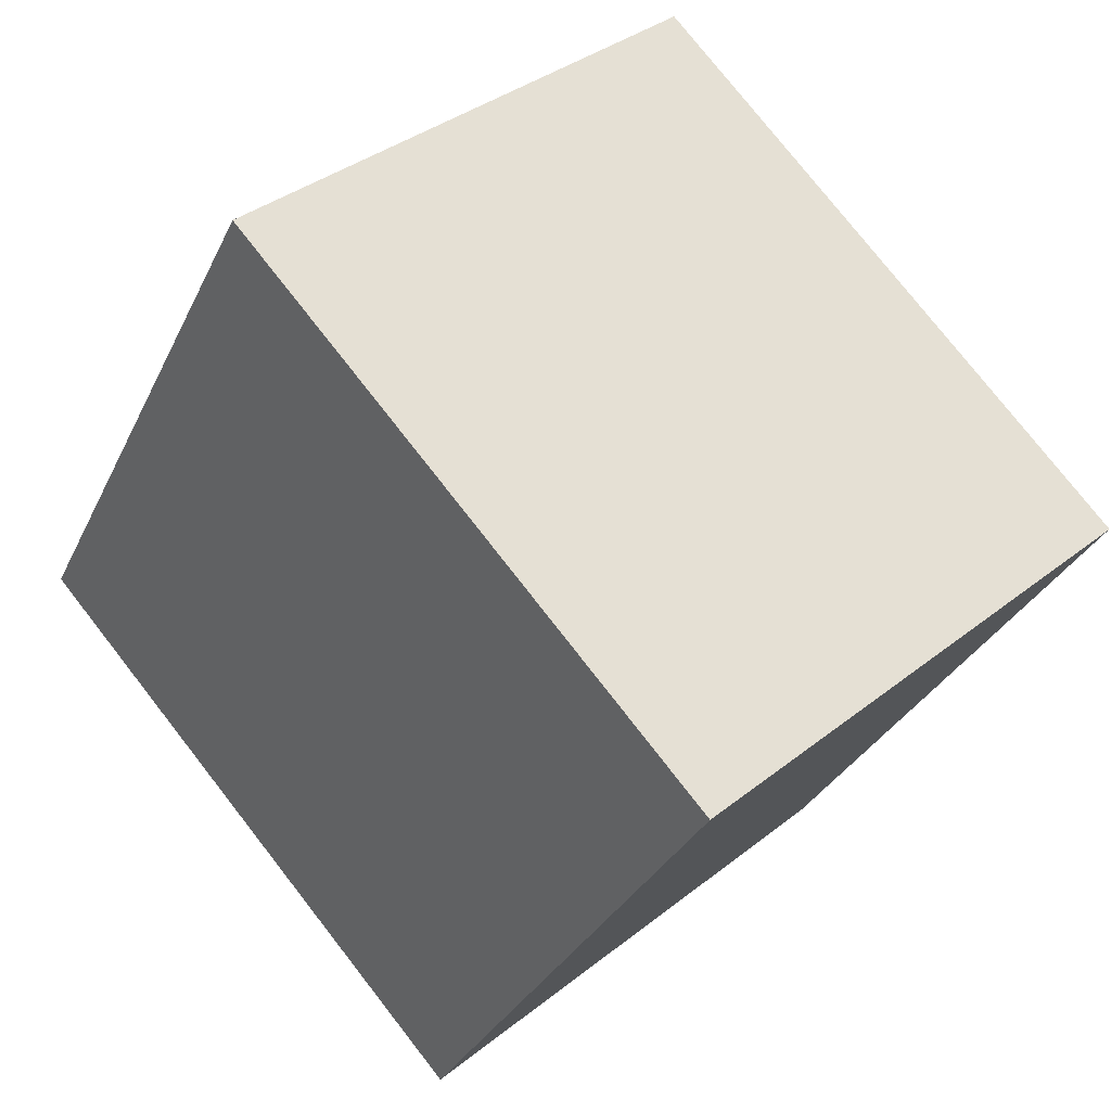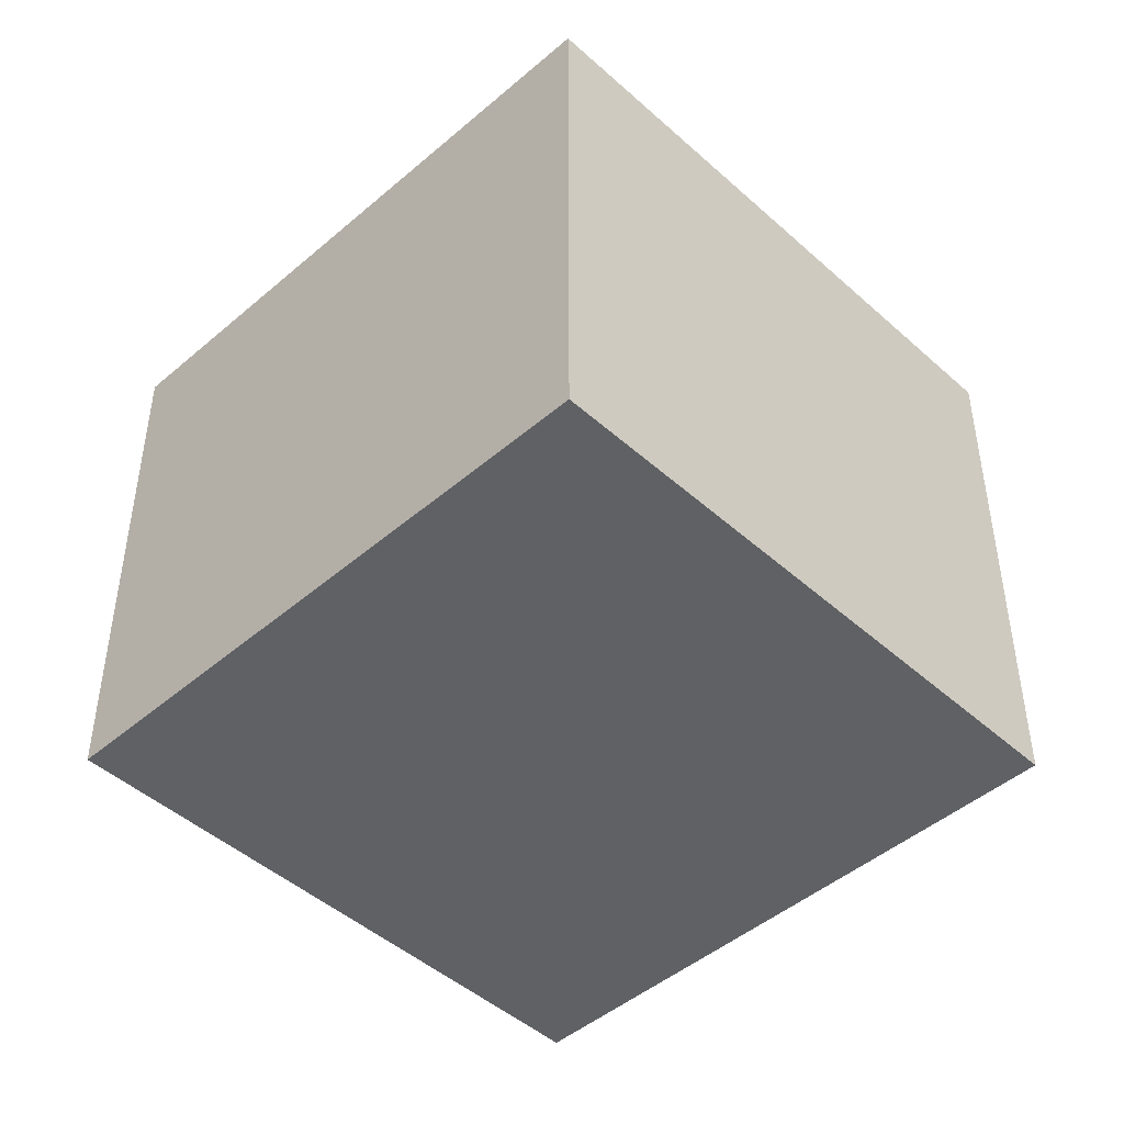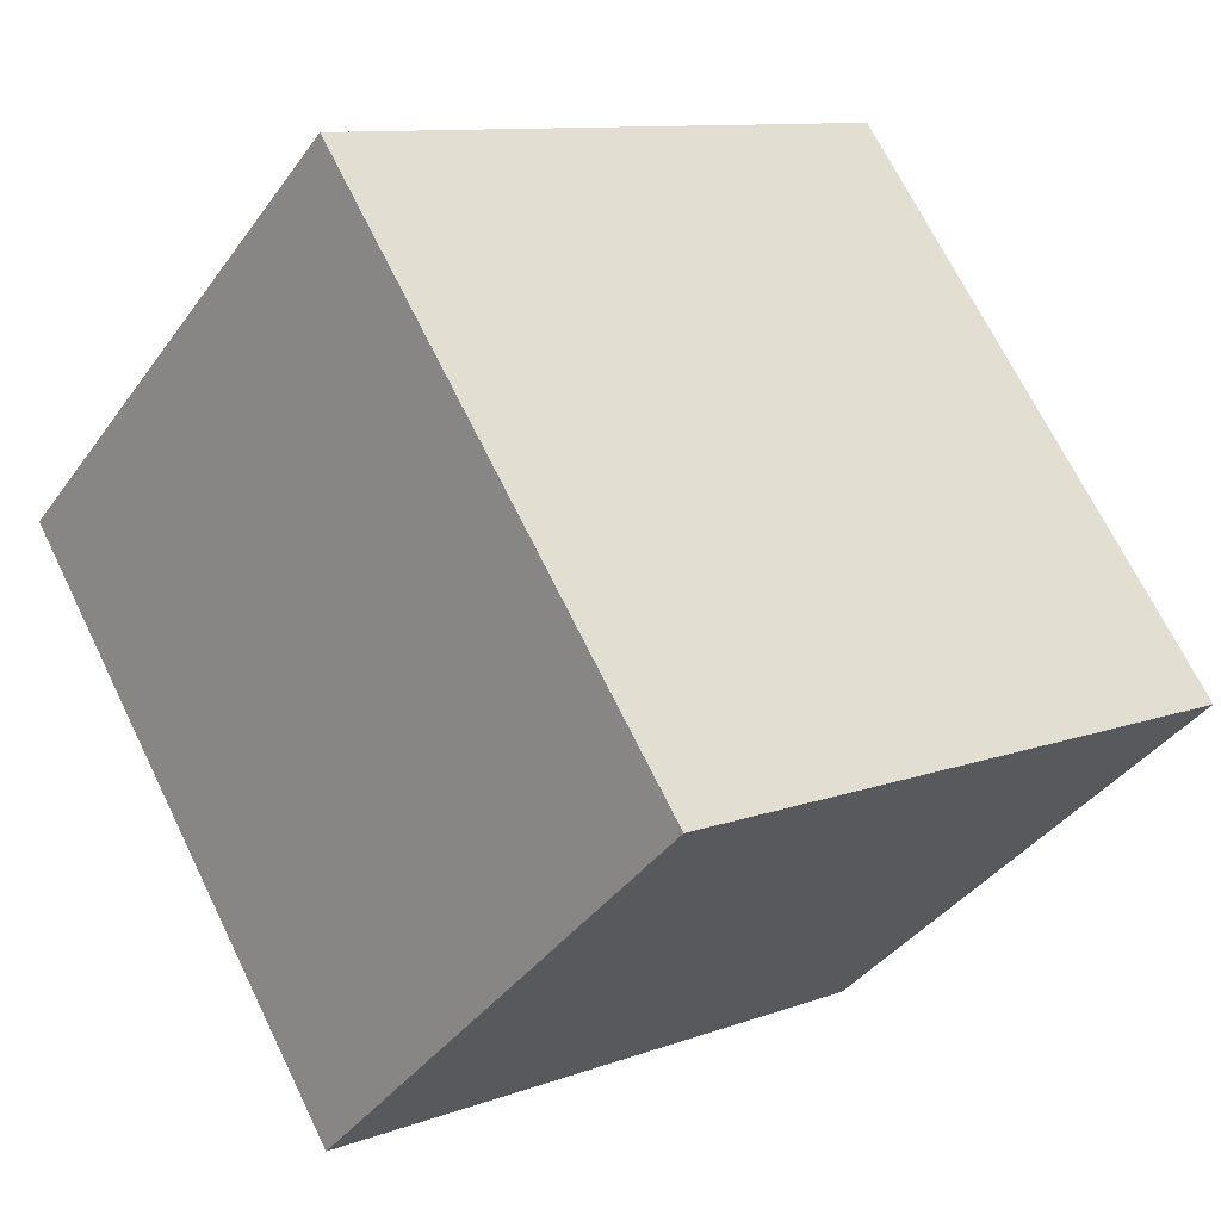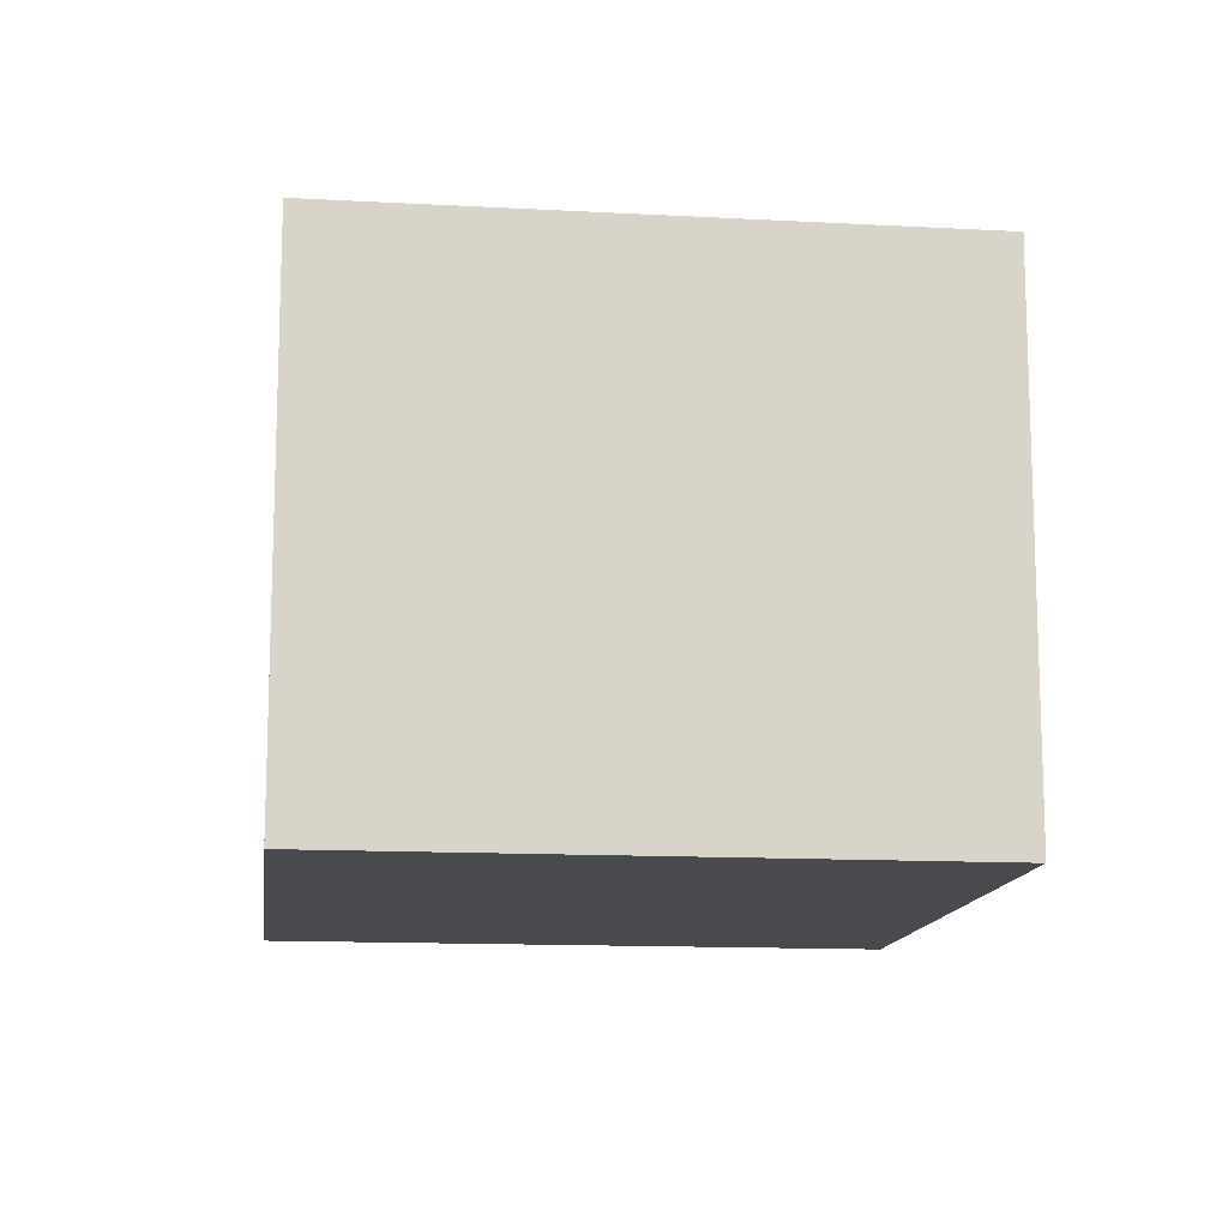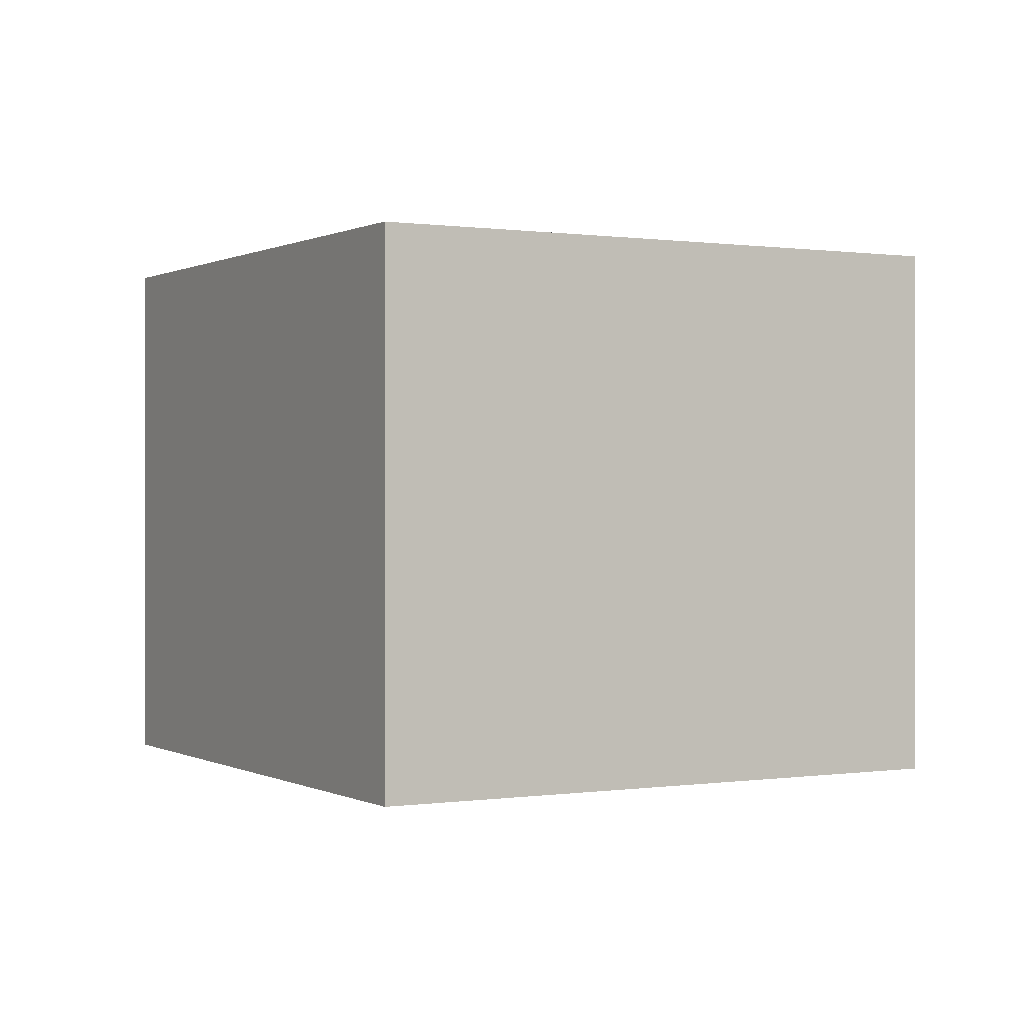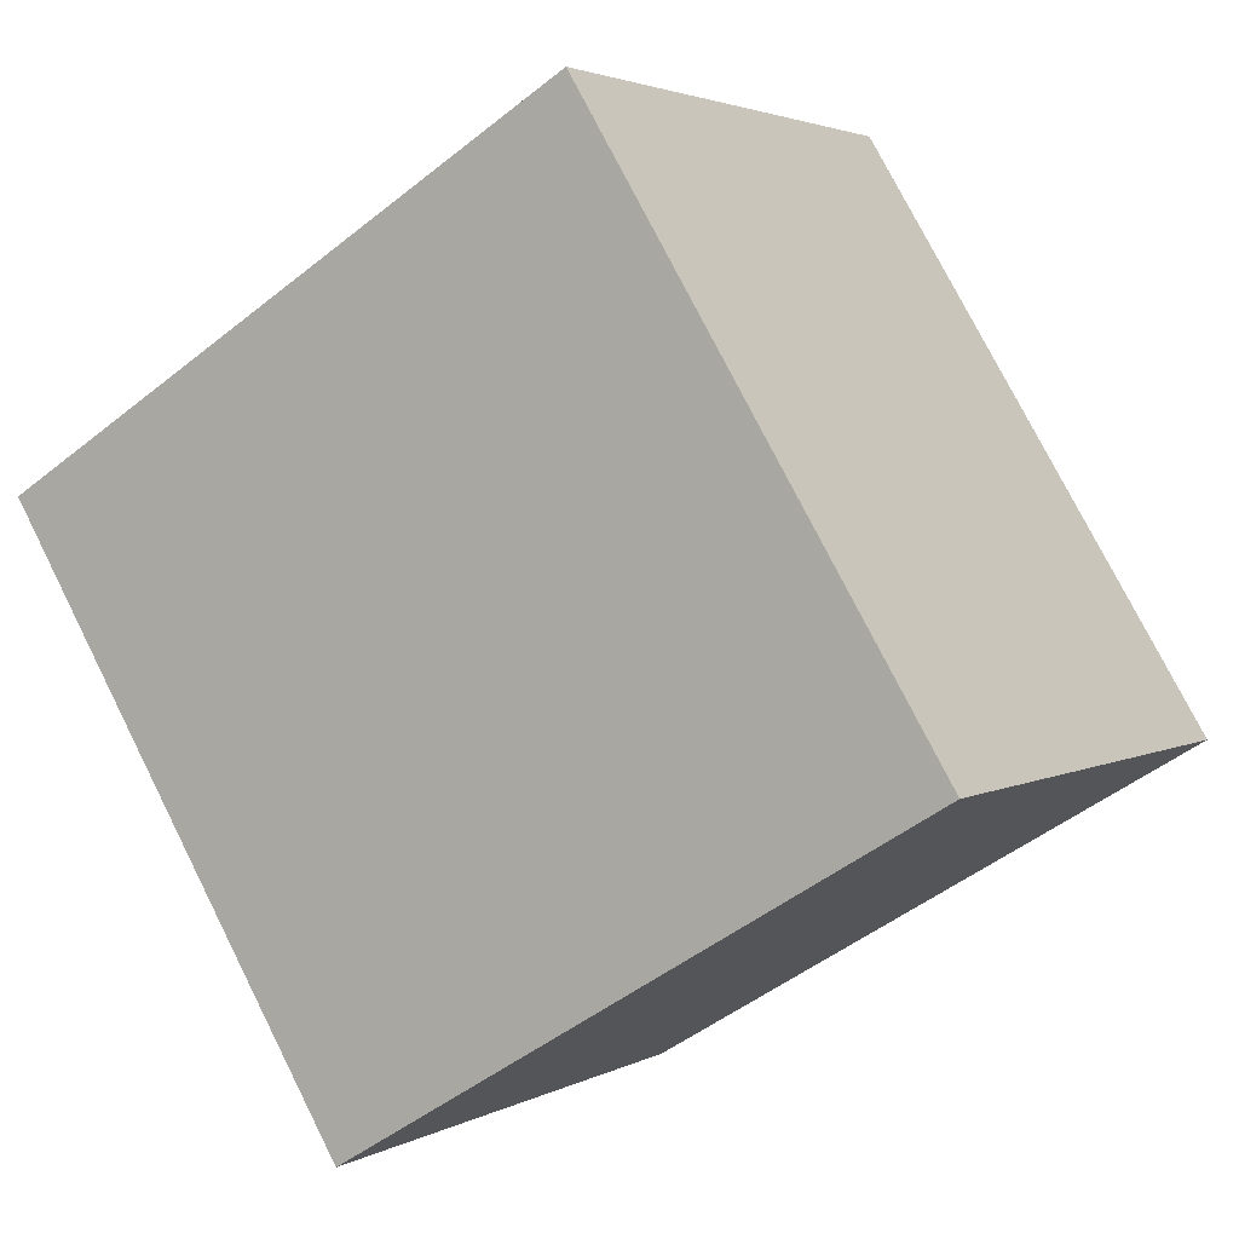
<metadata>
{"format":"obj","ext":"obj","renderer":"f3d","projection":"perspective","resolution":1024,"background":"white","views":[{"elev":36.2,"azim":44.0,"up":"+Z"},{"elev":-46.3,"azim":-104.5,"up":"+Y"},{"elev":-38.7,"azim":148.3,"up":"+Z"},{"elev":-13.3,"azim":-155.9,"up":"+Y"},{"elev":0.3,"azim":-88.3,"up":"+Y"},{"elev":2.8,"azim":-150.5,"up":"+Z"}]}
</metadata>
<code>
v  0 2.605 1.595e-16
v  4.13 2.605 1.01
v  2.58 2.605 -1.56
v  1.55 2.605 2.57
v  2.58 9.552e-17 -1.56
v  0 0 0
v  1.55 -1.574e-16 2.57
v  4.13 -6.184e-17 1.01
g defaultobject
f 1 2 3
f 2 1 4
f 5 1 3
f 1 5 6
f 6 4 1
f 4 6 7
f 7 2 4
f 2 7 8
f 8 3 2
f 3 8 5
f 8 6 5
f 6 8 7

</code>
